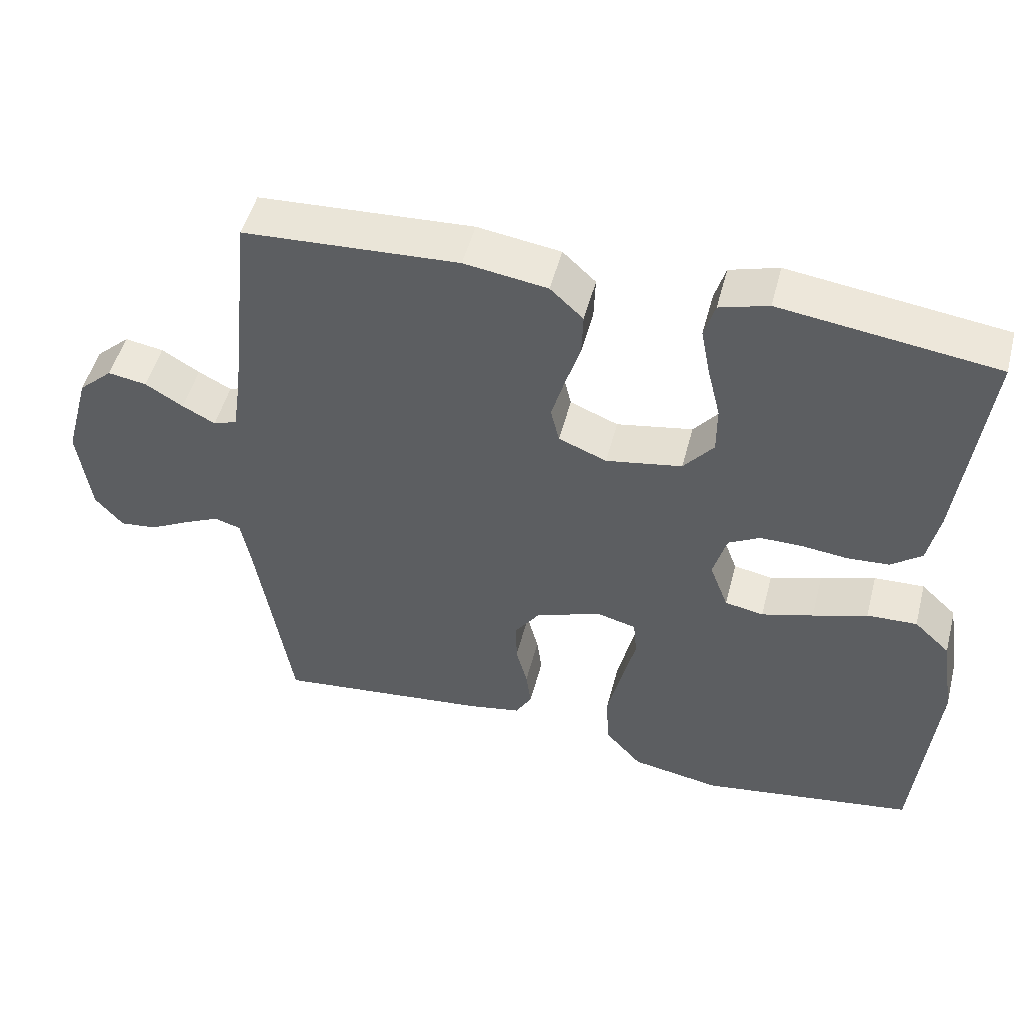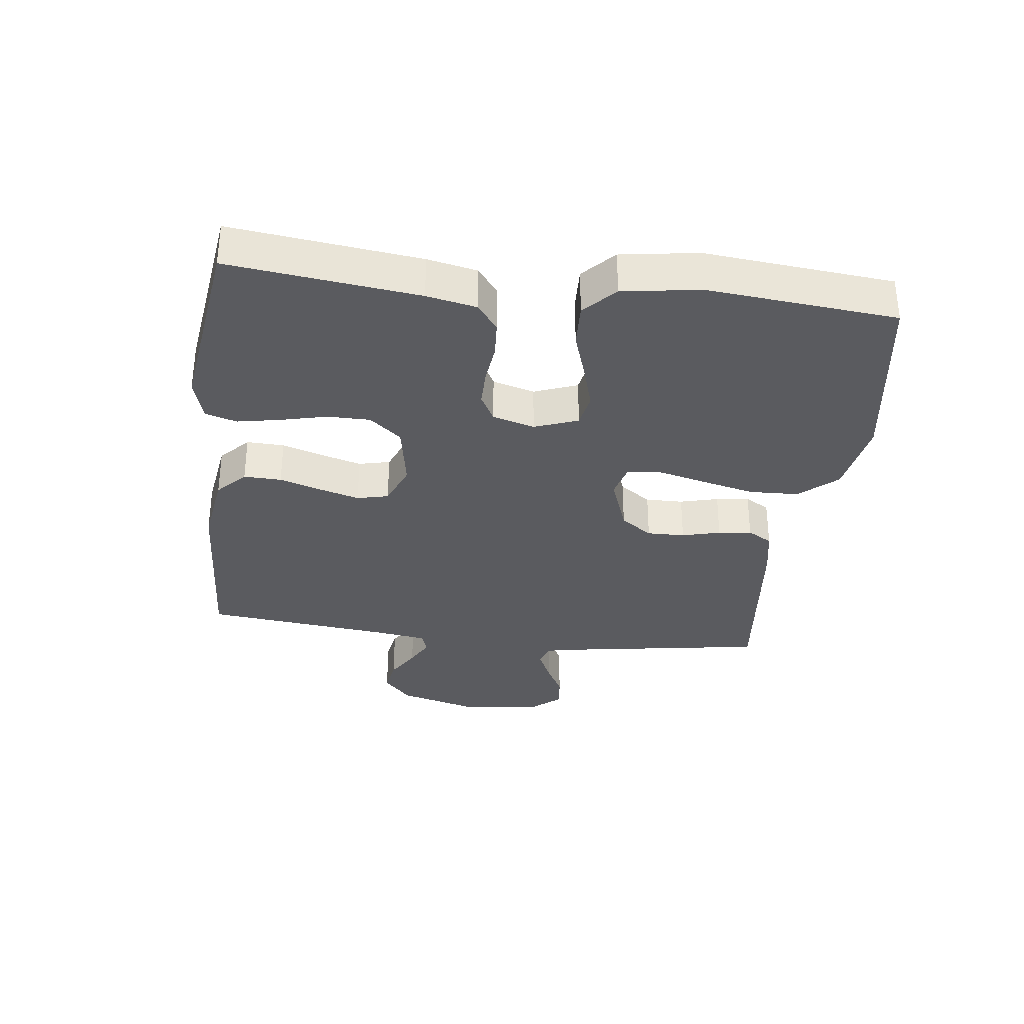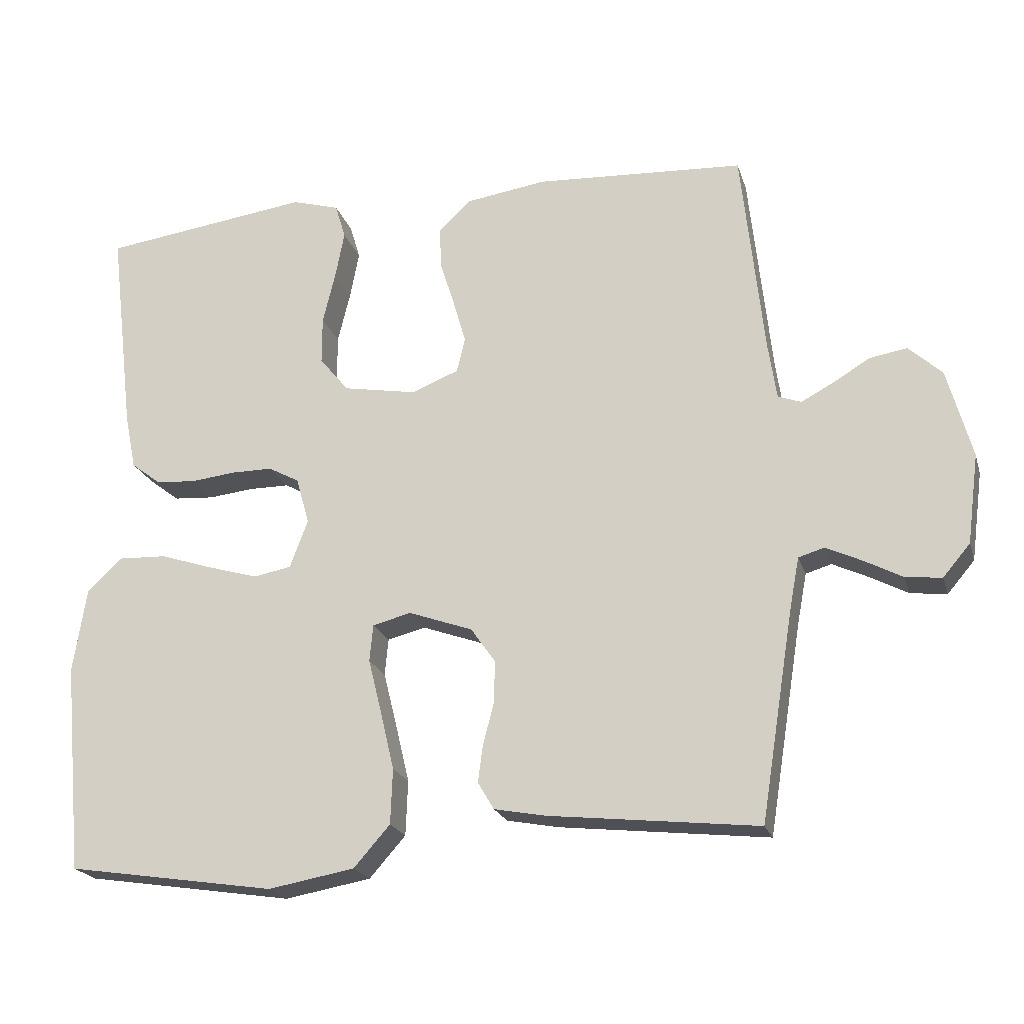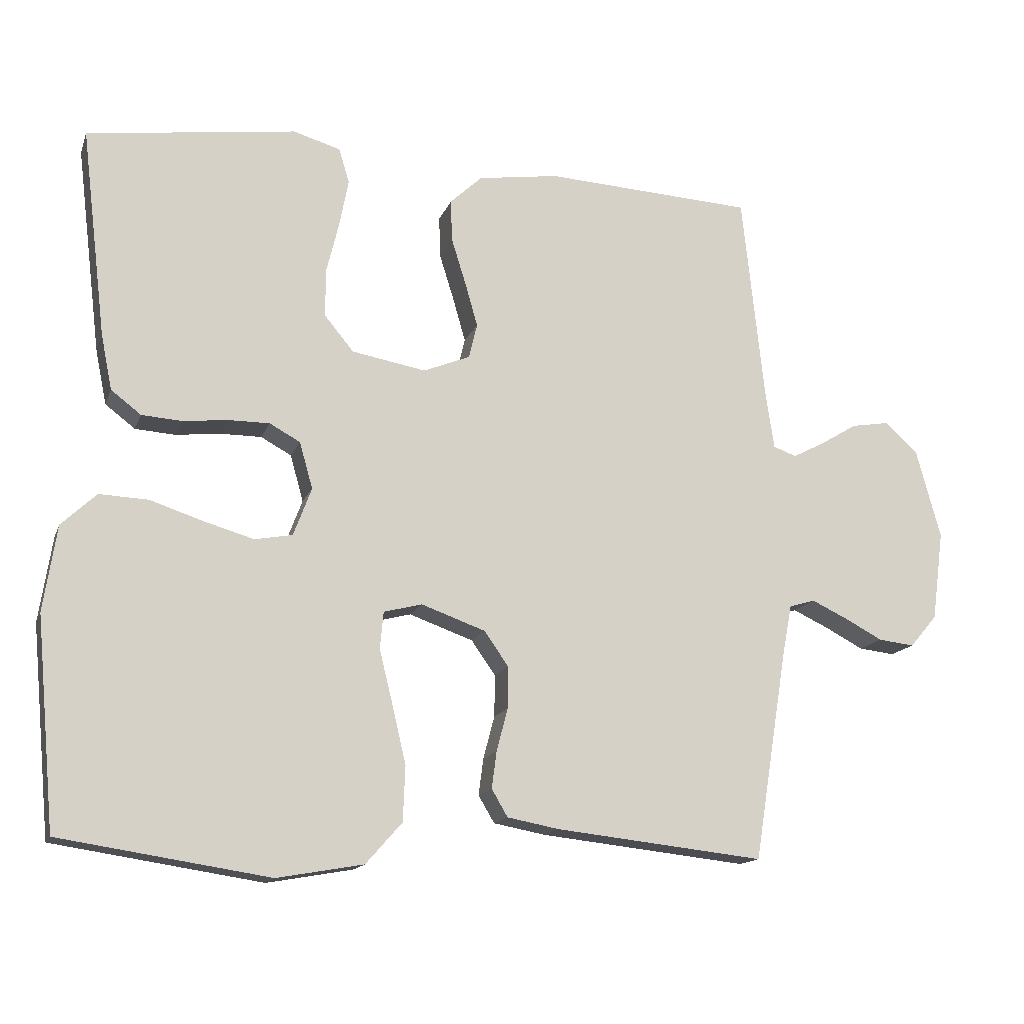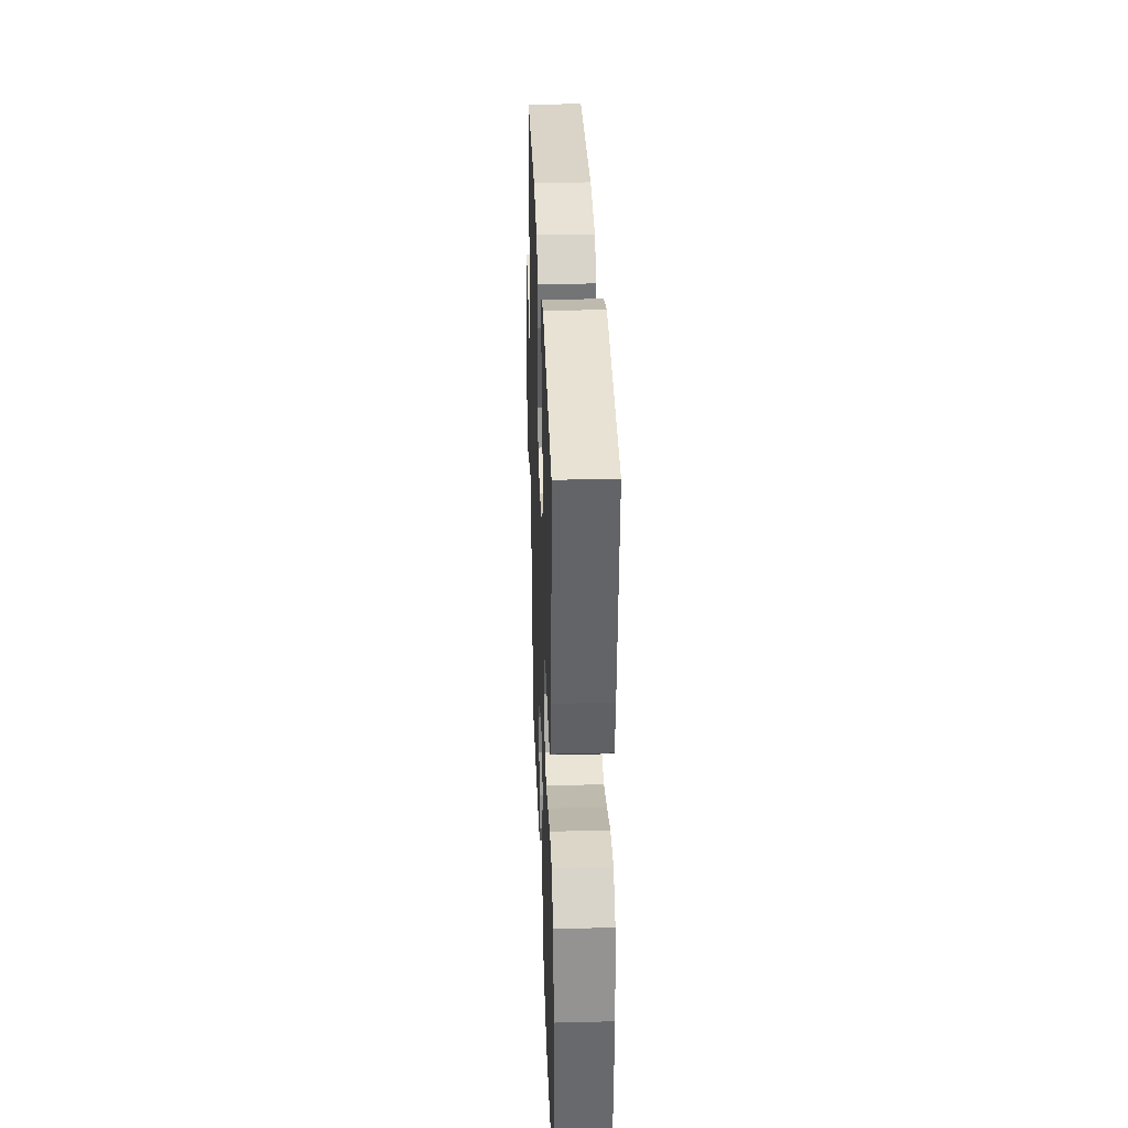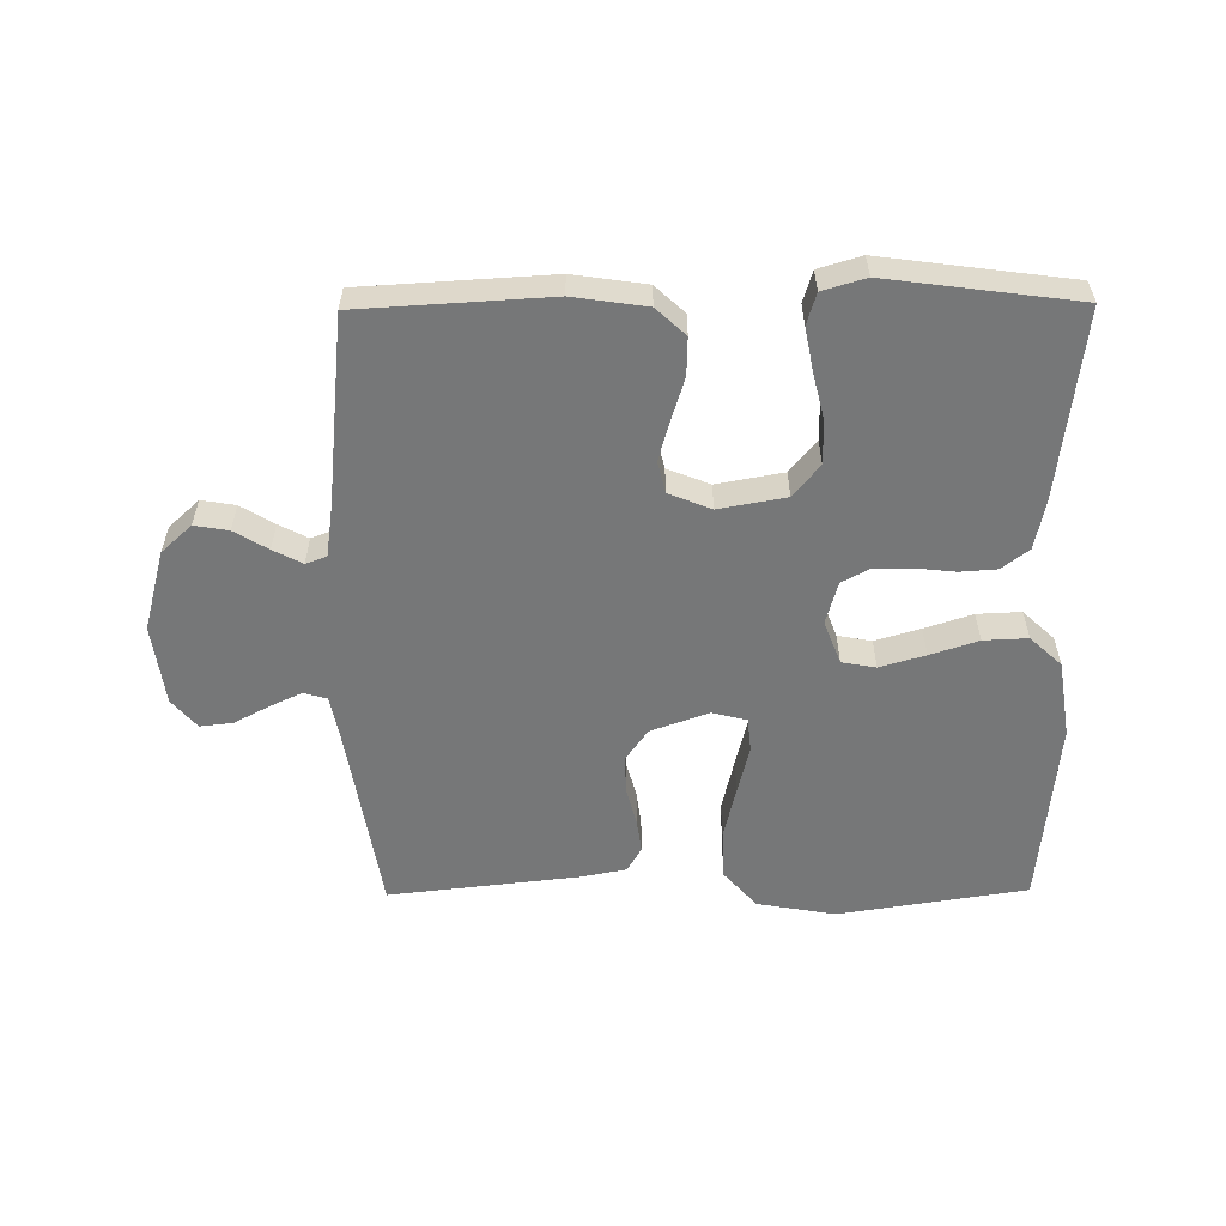
<metadata>
{"format":"obj","ext":"obj","renderer":"f3d","projection":"perspective","resolution":1024,"background":"white","views":[{"elev":50.1,"azim":14.5,"up":"+Z"},{"elev":-33.2,"azim":82.9,"up":"+Y"},{"elev":-21.1,"azim":-164.7,"up":"+Z"},{"elev":-14.7,"azim":163.9,"up":"+Z"},{"elev":32.1,"azim":88.0,"up":"+Z"},{"elev":-57.0,"azim":0.6,"up":"+Y"}]}
</metadata>
<code>
v -0.5 0.07 -0.5
v -0.548 0.07 -0.2
v -0.562 0.07 -0.126
v -0.599 0.07 -0.115
v -0.65 0.07 -0.139
v -0.705 0.07 -0.168
v -0.757 0.07 -0.174
v -0.796 0.07 -0.128
v -0.813 0.07 0
v -0.778 0.07 0.128
v -0.73 0.07 0.172
v -0.676 0.07 0.163
v -0.623 0.07 0.131
v -0.577 0.07 0.107
v -0.544 0.07 0.119
v -0.532 0.07 0.2
v -0.5 0.07 0.5
v -0.2 0.07 0.517
v -0.084 0.07 0.5
v -0.038 0.07 0.457
v -0.04 0.07 0.397
v -0.061 0.07 0.33
v -0.079 0.07 0.267
v -0.067 0.07 0.217
v 0 0.07 0.19
v 0.106 0.07 0.209
v 0.148 0.07 0.26
v 0.148 0.07 0.328
v 0.13 0.07 0.402
v 0.117 0.07 0.47
v 0.132 0.07 0.52
v 0.2 0.07 0.54
v 0.5 0.07 0.5
v 0.464 0.07 0.2
v 0.448 0.07 0.121
v 0.405 0.07 0.088
v 0.347 0.07 0.084
v 0.283 0.07 0.091
v 0.224 0.07 0.091
v 0.18 0.07 0.067
v 0.161 0.07 0
v 0.187 0.07 -0.069
v 0.241 0.07 -0.079
v 0.313 0.07 -0.058
v 0.389 0.07 -0.033
v 0.459 0.07 -0.03
v 0.509 0.07 -0.077
v 0.528 0.07 -0.2
v 0.5 0.07 -0.5
v 0.2 0.07 -0.546
v 0.076 0.07 -0.524
v 0.024 0.07 -0.465
v 0.021 0.07 -0.386
v 0.041 0.07 -0.301
v 0.06 0.07 -0.224
v 0.055 0.07 -0.171
v 0 0.07 -0.157
v -0.092 0.07 -0.19
v -0.127 0.07 -0.24
v -0.126 0.07 -0.3
v -0.11 0.07 -0.361
v -0.103 0.07 -0.414
v -0.126 0.07 -0.453
v -0.2 0.07 -0.467
v -0.5 0 -0.5
v -0.548 0 -0.2
v -0.562 0 -0.126
v -0.599 0 -0.115
v -0.65 0 -0.139
v -0.705 0 -0.168
v -0.757 0 -0.174
v -0.796 0 -0.128
v -0.813 0 0
v -0.778 0 0.128
v -0.73 0 0.172
v -0.676 0 0.163
v -0.623 0 0.131
v -0.577 0 0.107
v -0.544 0 0.119
v -0.532 0 0.2
v -0.5 0 0.5
v -0.2 0 0.517
v -0.084 0 0.5
v -0.038 0 0.457
v -0.04 0 0.397
v -0.061 0 0.33
v -0.079 0 0.267
v -0.067 0 0.217
v 0 0 0.19
v 0.106 0 0.209
v 0.148 0 0.26
v 0.148 0 0.328
v 0.13 0 0.402
v 0.117 0 0.47
v 0.132 0 0.52
v 0.2 0 0.54
v 0.5 0 0.5
v 0.464 0 0.2
v 0.448 0 0.121
v 0.405 0 0.088
v 0.347 0 0.084
v 0.283 0 0.091
v 0.224 0 0.091
v 0.18 0 0.067
v 0.161 0 0
v 0.187 0 -0.069
v 0.241 0 -0.079
v 0.313 0 -0.058
v 0.389 0 -0.033
v 0.459 0 -0.03
v 0.509 0 -0.077
v 0.528 0 -0.2
v 0.5 0 -0.5
v 0.2 0 -0.546
v 0.076 0 -0.524
v 0.024 0 -0.465
v 0.021 0 -0.386
v 0.041 0 -0.301
v 0.06 0 -0.224
v 0.055 0 -0.171
v 0 0 -0.157
v -0.092 0 -0.19
v -0.127 0 -0.24
v -0.126 0 -0.3
v -0.11 0 -0.361
v -0.103 0 -0.414
v -0.126 0 -0.453
v -0.2 0 -0.467
f 63 64 1 2
f 60 61 62 63
f 59 60 63 2
f 58 59 2 3
f 57 58 3 4
f 52 53 54 55
f 50 51 52 55
f 50 55 56
f 49 50 56
f 48 49 56
f 47 48 56 57
f 44 45 46 47
f 43 44 47 57
f 35 36 37 38
f 35 38 39
f 34 35 39
f 33 34 39
f 32 33 39 40
f 28 29 30 31
f 28 31 32 40
f 19 20 21 22
f 19 22 23
f 16 17 18 19
f 15 16 19 23
f 14 15 23 24
f 10 11 12 13
f 10 13 14
f 9 10 14
f 5 6 7 8
f 4 5 8 9
f 42 43 57 4
f 27 28 40 41
f 26 27 41
f 25 26 41
f 24 25 41 42
f 14 24 42
f 4 9 14 42
f 66 65 128 127
f 127 126 125 124
f 66 127 124 123
f 67 66 123 122
f 68 67 122 121
f 119 118 117 116
f 119 116 115 114
f 120 119 114
f 120 114 113
f 120 113 112
f 121 120 112 111
f 111 110 109 108
f 121 111 108 107
f 102 101 100 99
f 103 102 99
f 103 99 98
f 103 98 97
f 104 103 97 96
f 95 94 93 92
f 104 96 95 92
f 86 85 84 83
f 87 86 83
f 83 82 81 80
f 87 83 80 79
f 88 87 79 78
f 77 76 75 74
f 78 77 74
f 78 74 73
f 72 71 70 69
f 73 72 69 68
f 68 121 107 106
f 105 104 92 91
f 105 91 90
f 105 90 89
f 106 105 89 88
f 106 88 78
f 106 78 73 68
f 1 65 66 2
f 2 66 67 3
f 3 67 68 4
f 4 68 69 5
f 5 69 70 6
f 6 70 71 7
f 7 71 72 8
f 8 72 73 9
f 9 73 74 10
f 10 74 75 11
f 11 75 76 12
f 12 76 77 13
f 13 77 78 14
f 14 78 79 15
f 15 79 80 16
f 16 80 81 17
f 17 81 82 18
f 18 82 83 19
f 19 83 84 20
f 20 84 85 21
f 21 85 86 22
f 22 86 87 23
f 23 87 88 24
f 24 88 89 25
f 25 89 90 26
f 26 90 91 27
f 27 91 92 28
f 28 92 93 29
f 29 93 94 30
f 30 94 95 31
f 31 95 96 32
f 32 96 97 33
f 33 97 98 34
f 34 98 99 35
f 35 99 100 36
f 36 100 101 37
f 37 101 102 38
f 38 102 103 39
f 39 103 104 40
f 40 104 105 41
f 41 105 106 42
f 42 106 107 43
f 43 107 108 44
f 44 108 109 45
f 45 109 110 46
f 46 110 111 47
f 47 111 112 48
f 48 112 113 49
f 49 113 114 50
f 50 114 115 51
f 51 115 116 52
f 52 116 117 53
f 53 117 118 54
f 54 118 119 55
f 55 119 120 56
f 56 120 121 57
f 57 121 122 58
f 58 122 123 59
f 59 123 124 60
f 60 124 125 61
f 61 125 126 62
f 62 126 127 63
f 63 127 128 64
f 64 128 65 1

</code>
